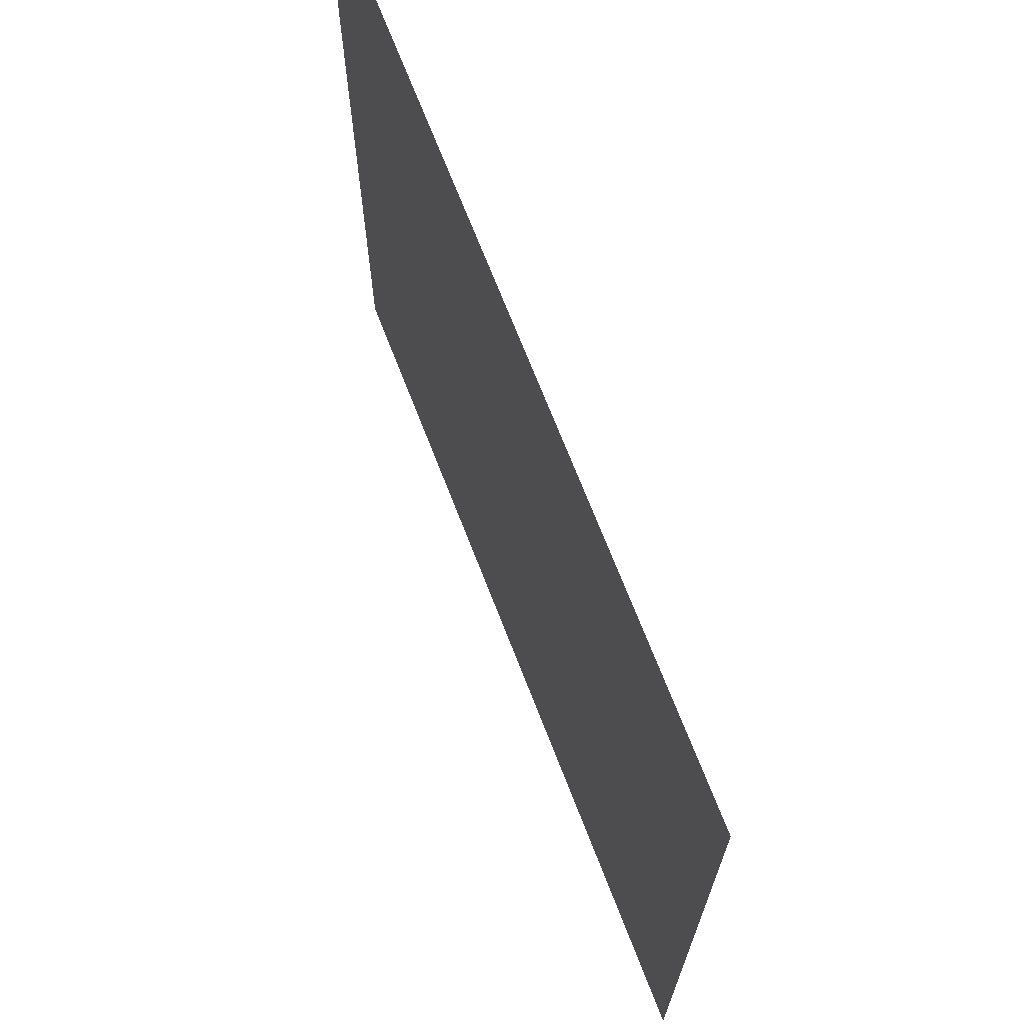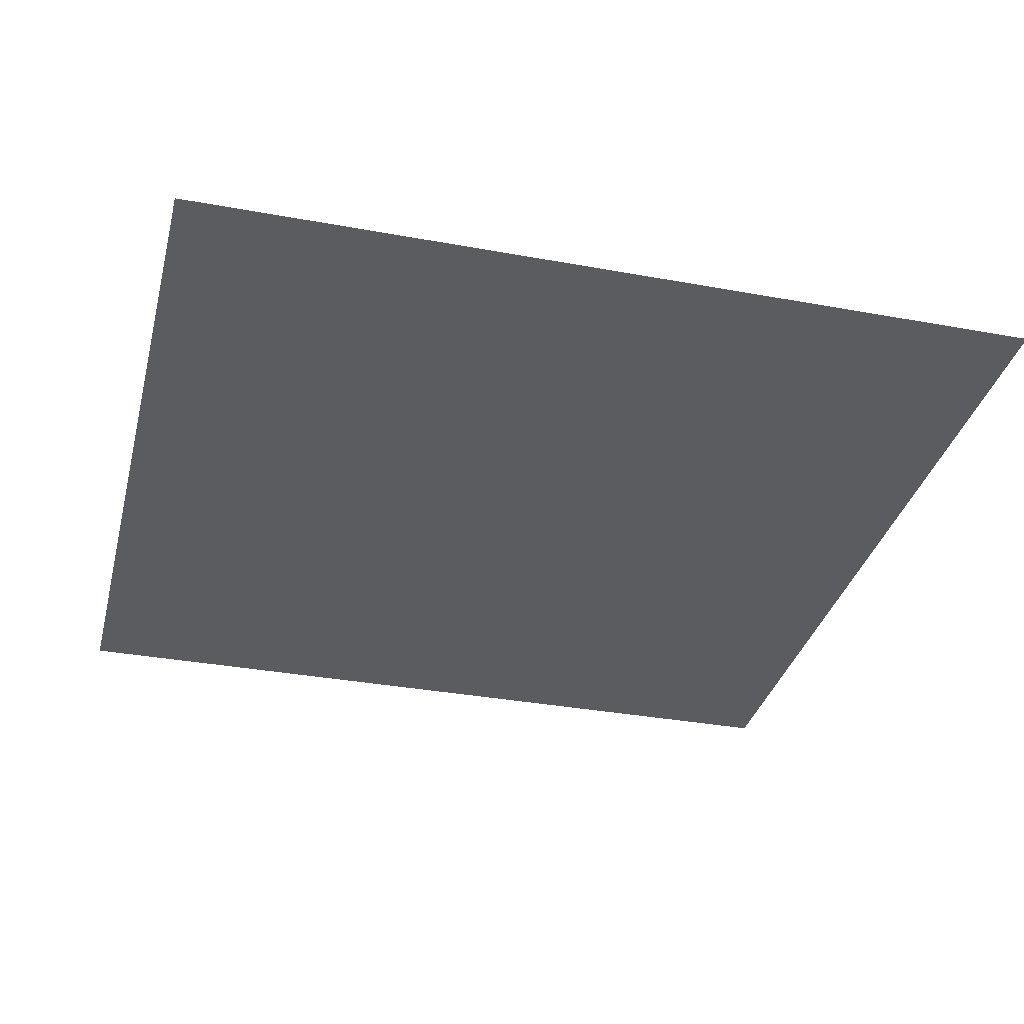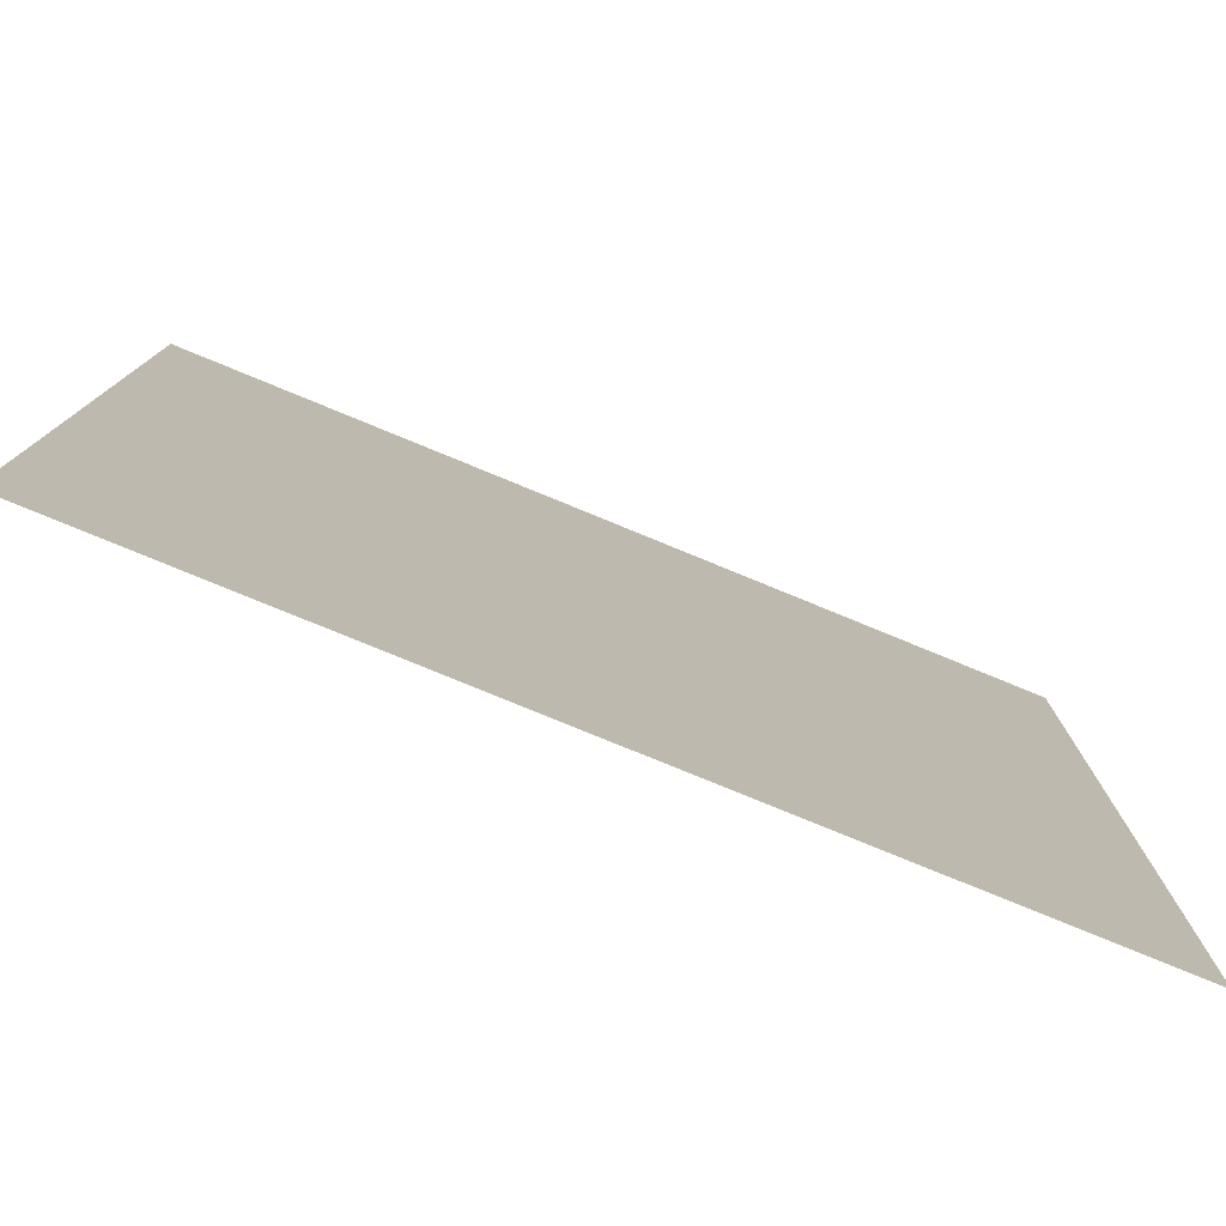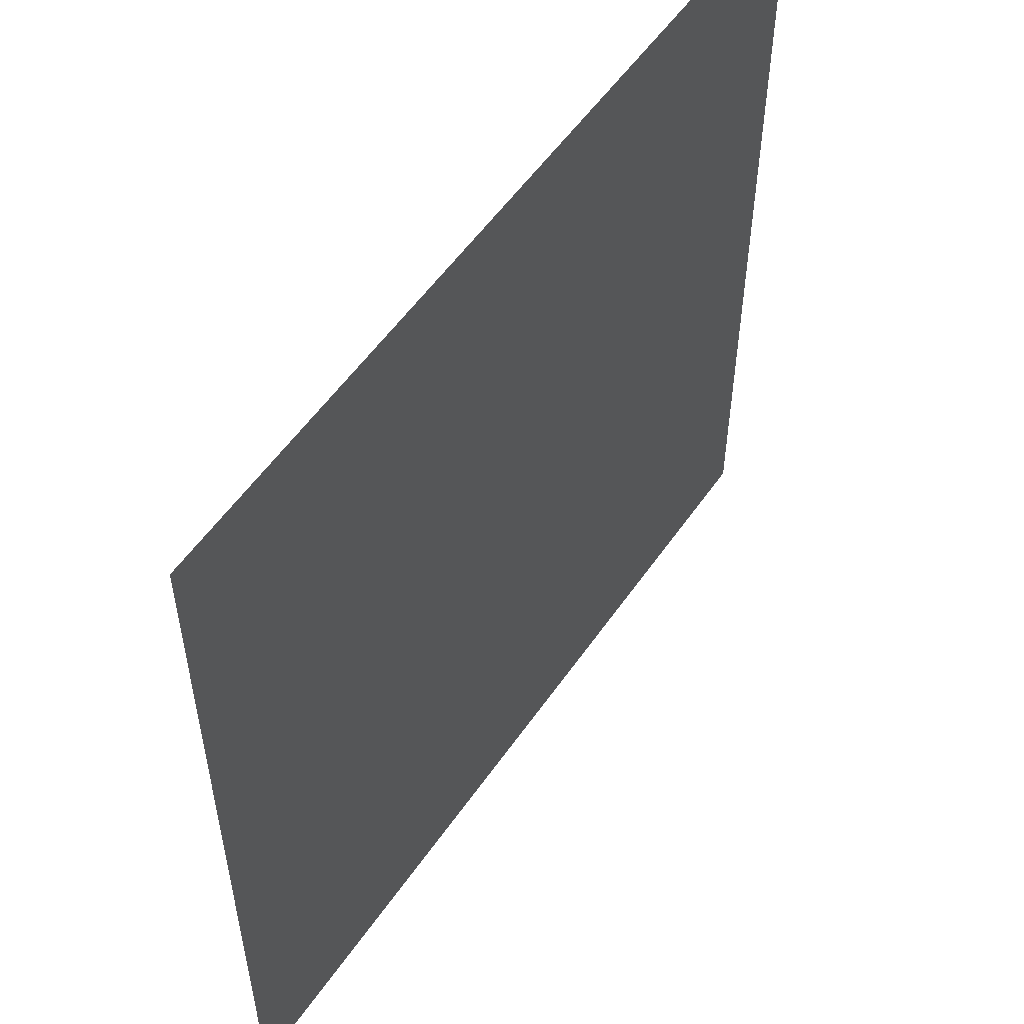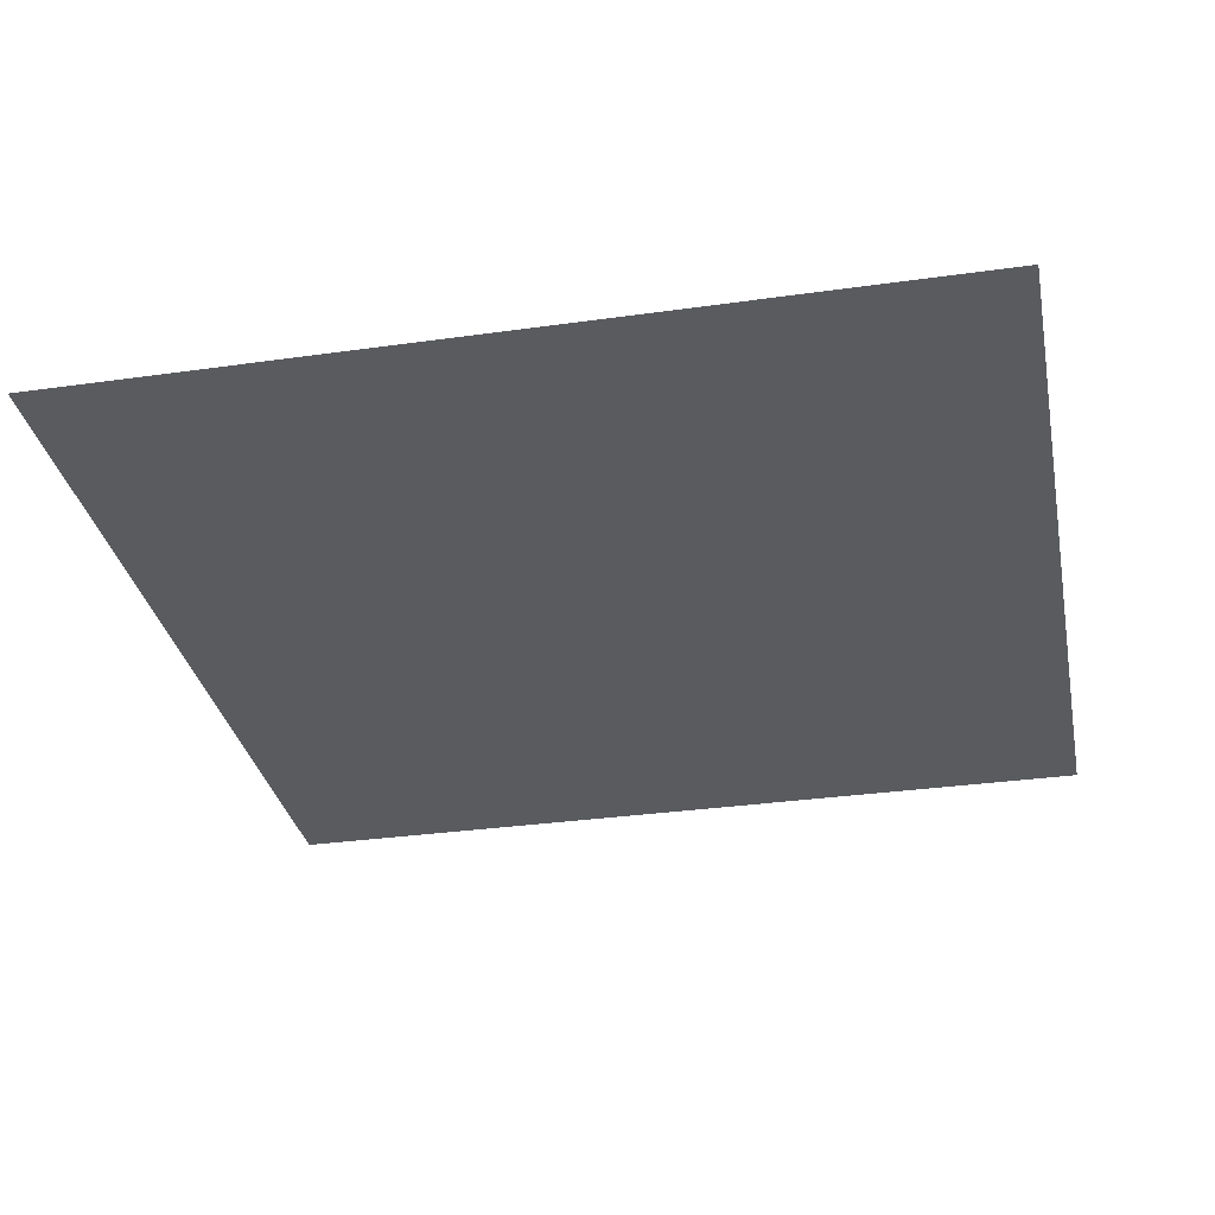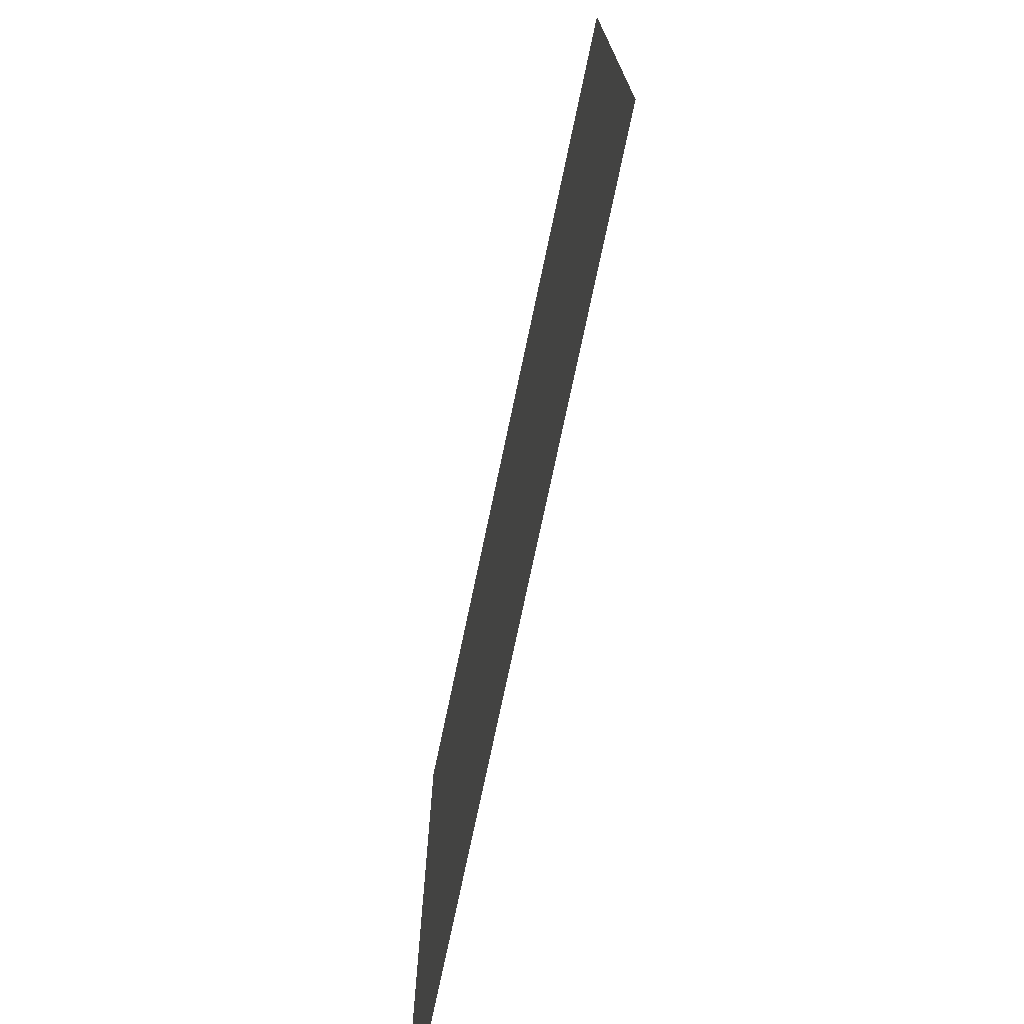
<metadata>
{"format":"obj","ext":"obj","renderer":"f3d","projection":"perspective","resolution":1024,"background":"white","views":[{"elev":70.1,"azim":68.8,"up":"+Z"},{"elev":-34.0,"azim":-104.0,"up":"+Y"},{"elev":-79.0,"azim":157.7,"up":"+Z"},{"elev":54.9,"azim":-55.9,"up":"+Z"},{"elev":-32.2,"azim":101.2,"up":"+Y"},{"elev":-75.1,"azim":78.1,"up":"+Z"}]}
</metadata>
<code>
v -10.38 -0 10.38
v 10.38 -0 10.38
v -10.38 0 -10.38
v 10.38 0 -10.38
f 1 2 4 3

</code>
